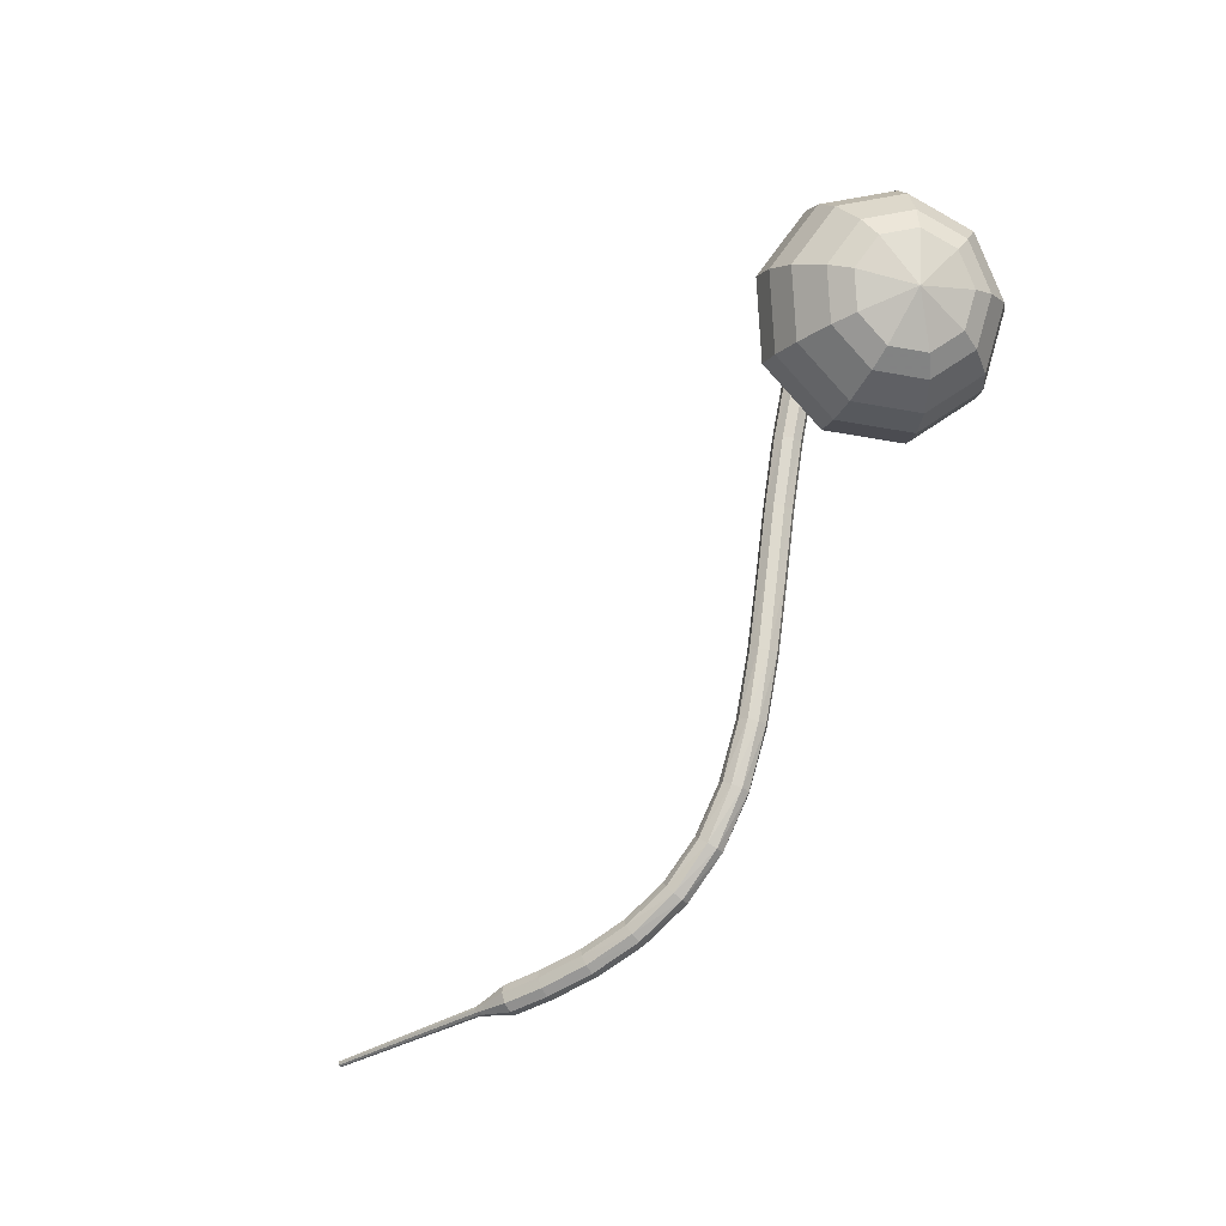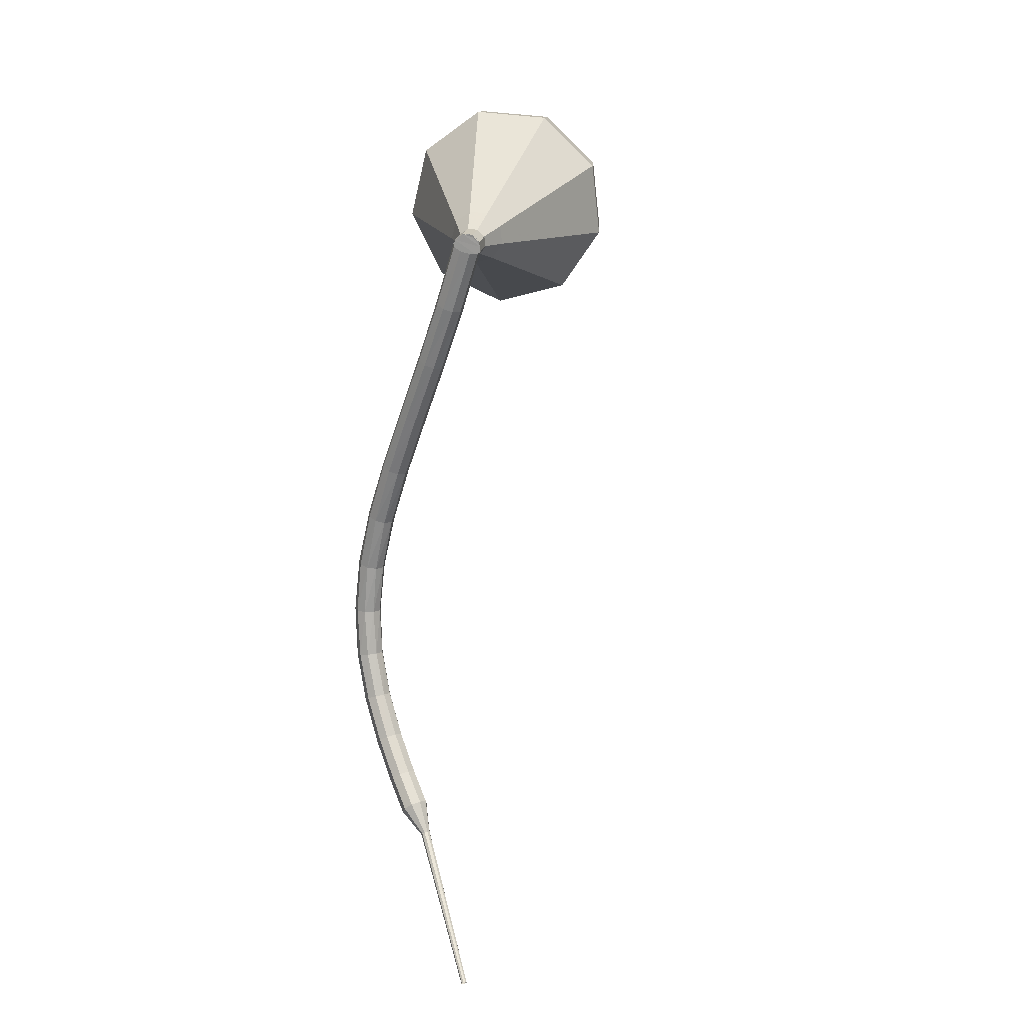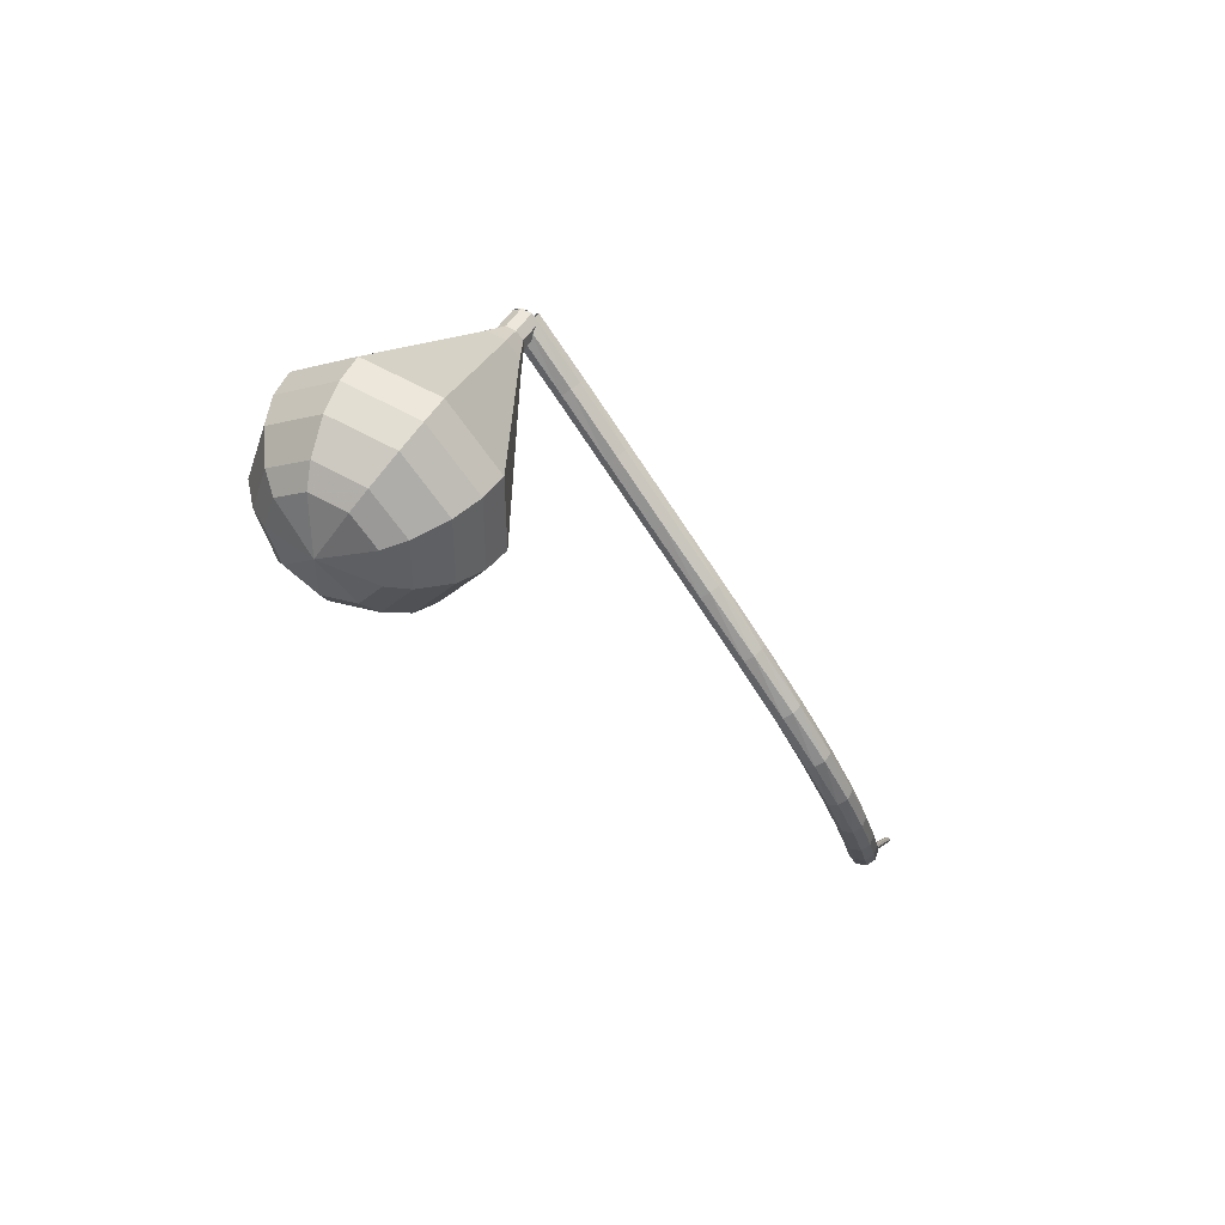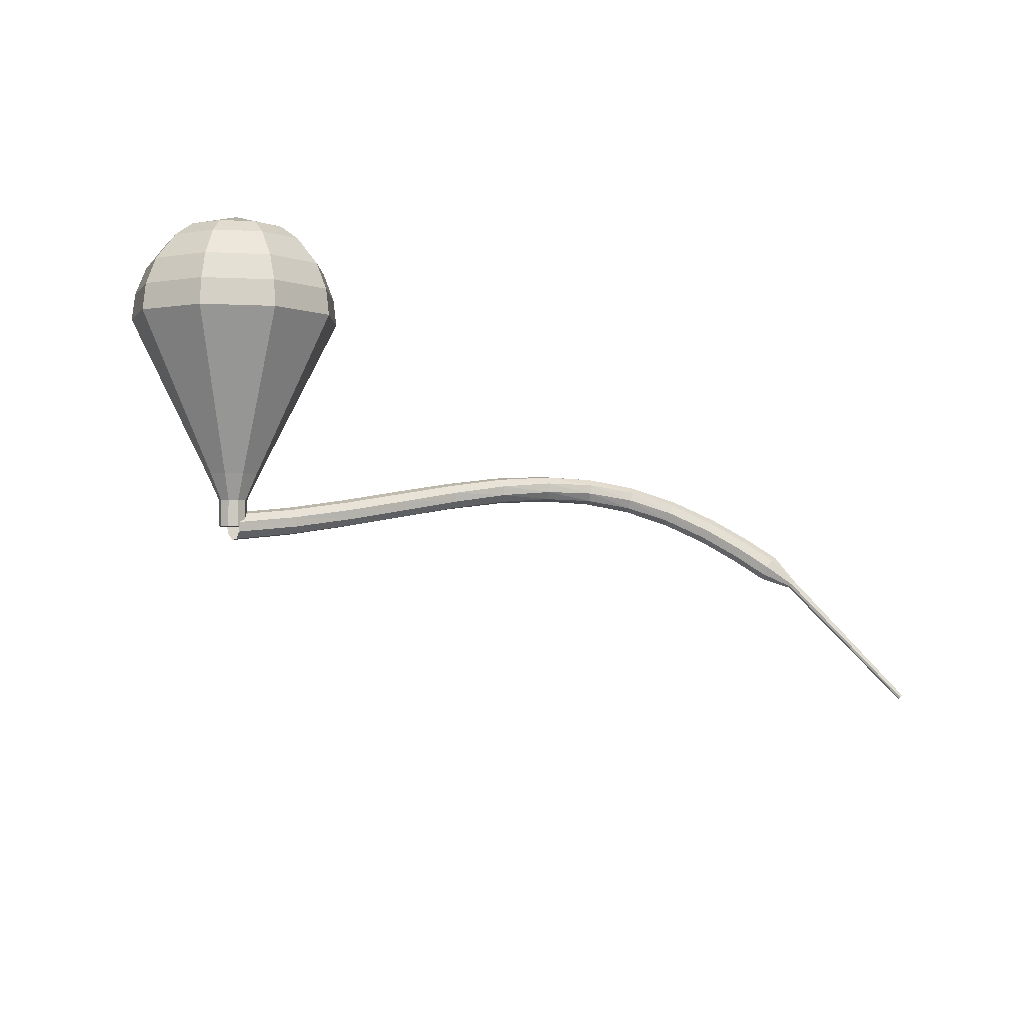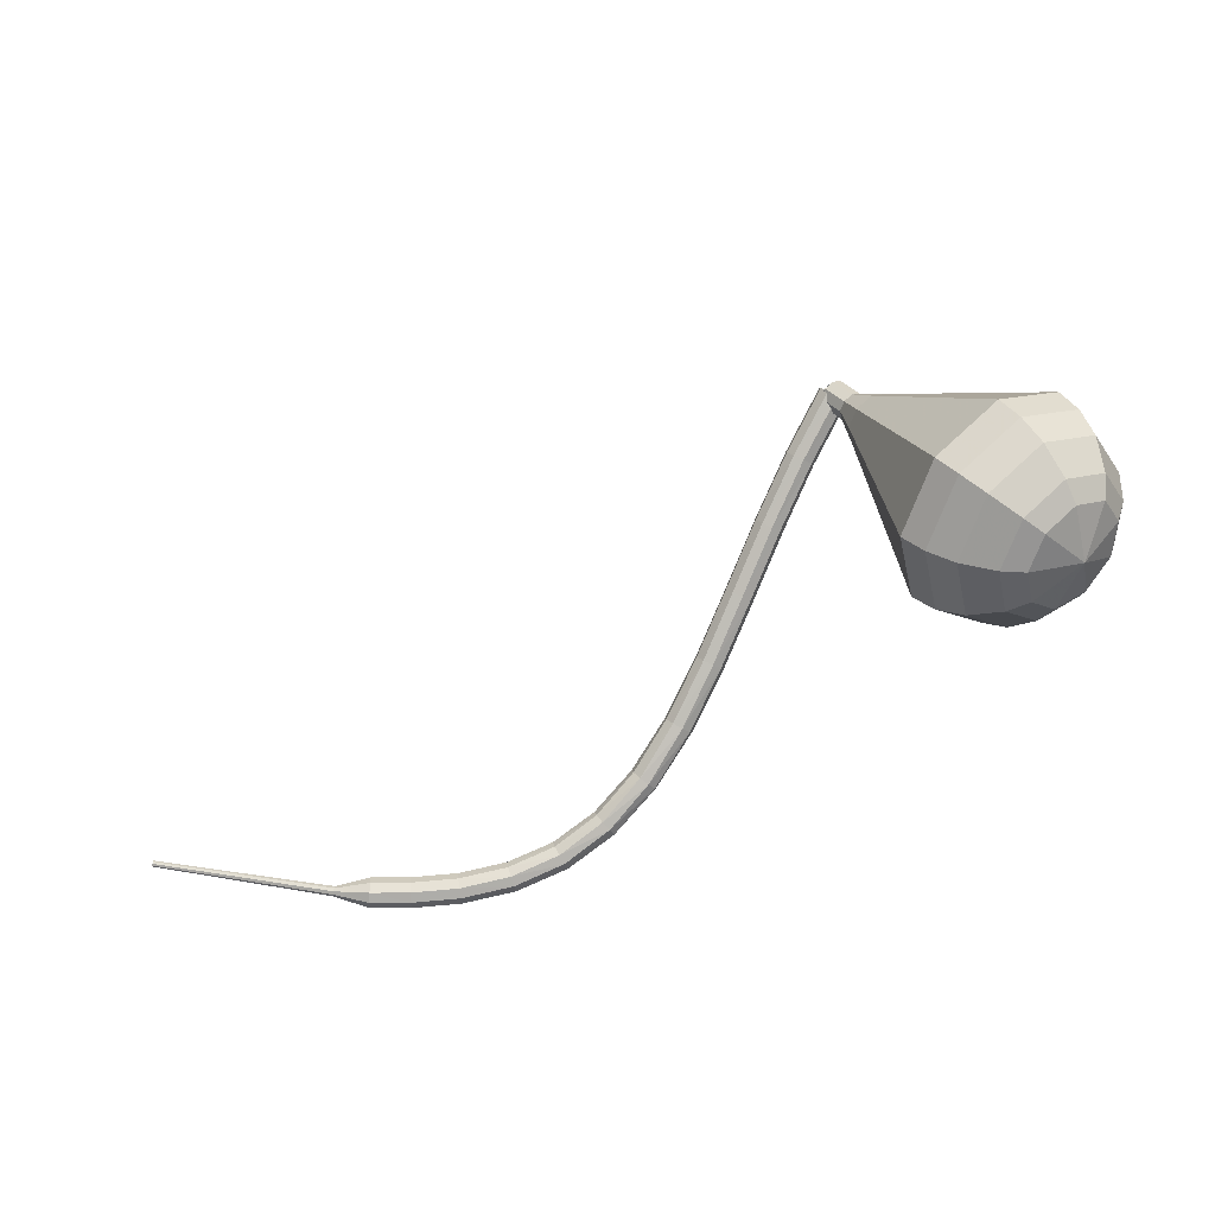
<metadata>
{"format":"obj","ext":"obj","renderer":"f3d","projection":"perspective","resolution":1024,"background":"white","views":[{"elev":-60.8,"azim":-146.5,"up":"+Z"},{"elev":73.2,"azim":71.1,"up":"+Z"},{"elev":-17.6,"azim":-78.8,"up":"+Z"},{"elev":65.7,"azim":33.0,"up":"+Y"},{"elev":63.5,"azim":174.3,"up":"+Y"}]}
</metadata>
<code>
g tube1
v 210.9 119.8 184.7
v 210.7 120.3 184.2
v 210.9 120.9 184
v 211.4 121.3 184.1
v 212 121.4 184.5
v 212.3 121.1 184.9
v 212.3 120.5 185.3
v 211.9 120 185.4
v 211.4 119.7 185.2
v 210.9 119.8 184.7
v 213.3 117.7 181.5
v 213.1 118.2 181.1
v 213.3 118.8 180.8
v 213.8 119.2 180.9
v 214.4 119.3 181.3
v 214.8 118.9 181.7
v 214.8 118.4 182.1
v 214.4 117.8 182.2
v 213.8 117.5 181.9
v 213.3 117.7 181.5
v 215.5 115.4 178.1
v 215.4 115.9 177.6
v 215.6 116.5 177.4
v 216.2 117 177.5
v 216.7 117 177.8
v 217.1 116.6 178.3
v 217.1 116 178.6
v 216.6 115.5 178.7
v 216 115.3 178.5
v 215.5 115.4 178.1
v 217.8 113.1 174.5
v 217.6 113.6 174
v 217.9 114.2 173.8
v 218.4 114.6 173.9
v 219 114.7 174.2
v 219.3 114.3 174.7
v 219.3 113.7 175.1
v 218.9 113.2 175.1
v 218.3 112.9 174.9
v 217.8 113.1 174.5
v 220 110.8 171
v 219.9 111.3 170.5
v 220.1 111.9 170.3
v 220.6 112.3 170.4
v 221.2 112.4 170.7
v 221.6 112 171.2
v 221.5 111.5 171.5
v 221.1 110.9 171.6
v 220.5 110.6 171.4
v 220 110.8 171
v 222.4 108.6 167.7
v 222.2 109.1 167.2
v 222.4 109.7 167
v 222.9 110.2 167.1
v 223.5 110.3 167.4
v 223.8 110 167.9
v 223.8 109.4 168.3
v 223.5 108.9 168.4
v 222.9 108.5 168.1
v 222.4 108.6 167.7
v 225.1 106.8 164.9
v 224.8 107.2 164.4
v 225 107.8 164.1
v 225.4 108.4 164.2
v 225.9 108.6 164.6
v 226.2 108.3 165.1
v 226.3 107.8 165.5
v 226 107.2 165.6
v 225.5 106.8 165.4
v 225.1 106.8 164.9
v 228 105.4 162.6
v 227.8 105.7 162.1
v 227.8 106.3 161.8
v 228.1 106.9 161.9
v 228.5 107.2 162.3
v 228.9 107.1 162.9
v 228.9 106.6 163.4
v 228.8 105.9 163.5
v 228.4 105.5 163.2
v 228 105.4 162.6
v 231.2 104.4 161
v 231 104.7 160.4
v 231 105.3 160.1
v 231.2 105.9 160.2
v 231.5 106.3 160.7
v 231.7 106.3 161.4
v 231.8 105.8 161.8
v 231.7 105.1 162
v 231.5 104.6 161.6
v 231.2 104.4 161
v 234.6 103.9 160.1
v 234.5 104.2 159.4
v 234.5 104.8 159.1
v 234.5 105.4 159.2
v 234.7 105.8 159.7
v 234.8 105.8 160.4
v 234.9 105.4 160.9
v 234.8 104.7 161
v 234.7 104.1 160.7
v 234.6 103.9 160.1
v 238 103.8 159.7
v 238 104 159
v 238 104.6 158.7
v 238 105.3 158.8
v 238 105.7 159.3
v 238.1 105.7 160
v 238.1 105.2 160.5
v 238.1 104.6 160.7
v 238.1 104 160.3
v 238 103.8 159.7
v 241.2 103.8 159.7
v 241.3 104 159
v 241.2 104.6 158.7
v 241.2 105.3 158.8
v 241.2 105.7 159.3
v 241.2 105.7 160
v 241.2 105.3 160.6
v 241.2 104.6 160.7
v 241.2 104 160.3
v 241.2 103.8 159.7
v 243.9 103.9 159.9
v 243.9 104.2 159.2
v 243.9 104.8 158.9
v 243.9 105.4 159
v 243.8 105.9 159.5
v 243.7 105.9 160.2
v 243.7 105.4 160.8
v 243.7 104.8 160.9
v 243.8 104.2 160.5
v 243.9 103.9 159.9
v 245.5 104.6 160.1
v 245.6 104.7 159.8
v 245.6 105 159.6
v 245.5 105.3 159.7
v 245.5 105.5 159.9
v 245.4 105.5 160.3
v 245.4 105.3 160.5
v 245.4 105 160.6
v 245.5 104.7 160.4
v 245.5 104.6 160.1
v 246.1 104.8 160.2
v 246.1 104.8 160
v 246.2 105 159.8
v 246.2 105.3 159.9
v 246.1 105.4 160.1
v 246.1 105.4 160.3
v 246 105.3 160.4
v 246 105 160.5
v 246 104.8 160.4
v 246.1 104.8 160.2
v 257.8 104.2 163.5
v 257.8 104.2 163.4
v 257.8 104.3 163.3
v 257.8 104.5 163.3
v 257.8 104.6 163.4
v 257.8 104.6 163.6
v 257.7 104.5 163.7
v 257.7 104.3 163.7
v 257.7 104.2 163.6
v 257.8 104.2 163.5
f 1 2 12
f 12 11 1
f 2 3 13
f 13 12 2
f 3 4 14
f 14 13 3
f 4 5 15
f 15 14 4
f 5 6 16
f 16 15 5
f 6 7 17
f 17 16 6
f 7 8 18
f 18 17 7
f 8 9 19
f 19 18 8
f 9 10 20
f 20 19 9
f 11 12 22
f 22 21 11
f 12 13 23
f 23 22 12
f 13 14 24
f 24 23 13
f 14 15 25
f 25 24 14
f 15 16 26
f 26 25 15
f 16 17 27
f 27 26 16
f 17 18 28
f 28 27 17
f 18 19 29
f 29 28 18
f 19 20 30
f 30 29 19
f 21 22 32
f 32 31 21
f 22 23 33
f 33 32 22
f 23 24 34
f 34 33 23
f 24 25 35
f 35 34 24
f 25 26 36
f 36 35 25
f 26 27 37
f 37 36 26
f 27 28 38
f 38 37 27
f 28 29 39
f 39 38 28
f 29 30 40
f 40 39 29
f 31 32 42
f 42 41 31
f 32 33 43
f 43 42 32
f 33 34 44
f 44 43 33
f 34 35 45
f 45 44 34
f 35 36 46
f 46 45 35
f 36 37 47
f 47 46 36
f 37 38 48
f 48 47 37
f 38 39 49
f 49 48 38
f 39 40 50
f 50 49 39
f 41 42 52
f 52 51 41
f 42 43 53
f 53 52 42
f 43 44 54
f 54 53 43
f 44 45 55
f 55 54 44
f 45 46 56
f 56 55 45
f 46 47 57
f 57 56 46
f 47 48 58
f 58 57 47
f 48 49 59
f 59 58 48
f 49 50 60
f 60 59 49
f 51 52 62
f 62 61 51
f 52 53 63
f 63 62 52
f 53 54 64
f 64 63 53
f 54 55 65
f 65 64 54
f 55 56 66
f 66 65 55
f 56 57 67
f 67 66 56
f 57 58 68
f 68 67 57
f 58 59 69
f 69 68 58
f 59 60 70
f 70 69 59
f 61 62 72
f 72 71 61
f 62 63 73
f 73 72 62
f 63 64 74
f 74 73 63
f 64 65 75
f 75 74 64
f 65 66 76
f 76 75 65
f 66 67 77
f 77 76 66
f 67 68 78
f 78 77 67
f 68 69 79
f 79 78 68
f 69 70 80
f 80 79 69
f 71 72 82
f 82 81 71
f 72 73 83
f 83 82 72
f 73 74 84
f 84 83 73
f 74 75 85
f 85 84 74
f 75 76 86
f 86 85 75
f 76 77 87
f 87 86 76
f 77 78 88
f 88 87 77
f 78 79 89
f 89 88 78
f 79 80 90
f 90 89 79
f 81 82 92
f 92 91 81
f 82 83 93
f 93 92 82
f 83 84 94
f 94 93 83
f 84 85 95
f 95 94 84
f 85 86 96
f 96 95 85
f 86 87 97
f 97 96 86
f 87 88 98
f 98 97 87
f 88 89 99
f 99 98 88
f 89 90 100
f 100 99 89
f 91 92 102
f 102 101 91
f 92 93 103
f 103 102 92
f 93 94 104
f 104 103 93
f 94 95 105
f 105 104 94
f 95 96 106
f 106 105 95
f 96 97 107
f 107 106 96
f 97 98 108
f 108 107 97
f 98 99 109
f 109 108 98
f 99 100 110
f 110 109 99
f 101 102 112
f 112 111 101
f 102 103 113
f 113 112 102
f 103 104 114
f 114 113 103
f 104 105 115
f 115 114 104
f 105 106 116
f 116 115 105
f 106 107 117
f 117 116 106
f 107 108 118
f 118 117 107
f 108 109 119
f 119 118 108
f 109 110 120
f 120 119 109
f 111 112 122
f 122 121 111
f 112 113 123
f 123 122 112
f 113 114 124
f 124 123 113
f 114 115 125
f 125 124 114
f 115 116 126
f 126 125 115
f 116 117 127
f 127 126 116
f 117 118 128
f 128 127 117
f 118 119 129
f 129 128 118
f 119 120 130
f 130 129 119
f 121 122 132
f 132 131 121
f 122 123 133
f 133 132 122
f 123 124 134
f 134 133 123
f 124 125 135
f 135 134 124
f 125 126 136
f 136 135 125
f 126 127 137
f 137 136 126
f 127 128 138
f 138 137 127
f 128 129 139
f 139 138 128
f 129 130 140
f 140 139 129
f 131 132 142
f 142 141 131
f 132 133 143
f 143 142 132
f 133 134 144
f 144 143 133
f 134 135 145
f 145 144 134
f 135 136 146
f 146 145 135
f 136 137 147
f 147 146 136
f 137 138 148
f 148 147 137
f 138 139 149
f 149 148 138
f 139 140 150
f 150 149 139
f 141 142 152
f 152 151 141
f 142 143 153
f 153 152 142
f 143 144 154
f 154 153 143
f 144 145 155
f 155 154 144
f 145 146 156
f 156 155 145
f 146 147 157
f 157 156 146
f 147 148 158
f 158 157 147
f 148 149 159
f 159 158 148
f 149 150 160
f 160 159 149
v 210.9 119.8 184.7
v 211.5 119.6 184.3
v 212 120 184.1
v 212.4 120.5 184.2
v 212.3 121.2 184.5
v 211.9 121.5 184.9
v 211.3 121.4 185.2
v 210.8 120.9 185.3
v 210.7 120.3 185.1
v 210.9 119.8 184.7
v 212.1 121.4 184.7
v 212.4 120.9 184.3
v 212.3 120.3 184.1
v 211.8 119.8 184.2
v 211.2 119.6 184.5
v 210.8 120 184.9
v 210.7 120.6 185.2
v 211 121.2 185.3
v 211.6 121.5 185.1
v 212.1 121.4 184.7
v 211.2 122.1 183.2
v 211.4 121.6 182.8
v 211.3 120.9 182.6
v 210.8 120.4 182.7
v 210.2 120.3 183
v 209.8 120.6 183.5
v 209.7 121.2 183.8
v 210.1 121.8 183.9
v 210.6 122.2 183.6
v 211.2 122.1 183.2
v 210.7 123.4 181.8
v 211.2 122.5 181
v 211 121.3 180.6
v 210.1 120.4 180.8
v 209 120.2 181.4
v 208.2 120.8 182.2
v 208.1 121.9 182.8
v 208.7 123 182.9
v 209.7 123.6 182.5
v 210.7 123.4 181.8
v 210.3 124.9 180.3
v 211.1 123.5 179.2
v 210.7 121.7 178.6
v 209.4 120.3 178.8
v 207.8 120 179.7
v 206.5 120.9 180.9
v 206.3 122.6 181.8
v 207.2 124.3 182
v 208.8 125.2 181.4
v 210.3 124.9 180.3
v 210 126.3 178.9
v 211 124.5 177.4
v 210.5 122.1 176.6
v 208.7 120.3 176.8
v 206.5 119.8 178.1
v 204.9 121 179.6
v 204.6 123.3 180.9
v 205.8 125.5 181.1
v 207.9 126.7 180.4
v 210 126.3 178.9
v 209.2 129.2 175.9
v 210.7 126.5 173.7
v 210 122.9 172.5
v 207.3 120.1 172.9
v 204 119.5 174.7
v 201.6 121.2 177.1
v 201.1 124.6 179
v 202.9 128 179.4
v 206.1 129.8 178.2
v 209.2 129.2 175.9
v 208.4 132.1 173
v 210.4 128.4 170
v 209.5 123.7 168.4
v 205.9 120 169
v 201.5 119.1 171.4
v 198.2 121.5 174.6
v 197.7 125.9 177
v 200.1 130.4 177.6
v 204.3 132.9 176
v 208.4 132.1 173
v 207.3 132.6 171.5
v 209.3 129 168.6
v 208.3 124.4 167.1
v 204.9 120.9 167.6
v 200.6 120 170
v 197.5 122.3 173.1
v 196.9 126.6 175.4
v 199.3 131 176
v 203.3 133.3 174.4
v 207.3 132.6 171.5
v 205.9 132.6 170.1
v 207.7 129.5 167.5
v 206.8 125.3 166.1
v 203.8 122.2 166.6
v 199.9 121.4 168.7
v 197.1 123.4 171.4
v 196.6 127.3 173.6
v 198.7 131.2 174
v 202.4 133.3 172.7
v 205.9 132.6 170.1
v 204.1 132.1 168.6
v 205.4 129.7 166.6
v 204.8 126.5 165.6
v 202.4 124.1 165.9
v 199.5 123.5 167.5
v 197.4 125 169.6
v 197 128 171.3
v 198.6 131 171.6
v 201.4 132.6 170.6
v 204.1 132.1 168.6
v 202.8 131.3 167.9
v 203.8 129.6 166.4
v 203.3 127.3 165.6
v 201.6 125.5 165.9
v 199.5 125.1 167.1
v 197.9 126.2 168.6
v 197.6 128.4 169.8
v 198.8 130.5 170.1
v 200.8 131.7 169.3
v 202.8 131.3 167.9
v 200.2 128.7 167.1
v 200.2 128.7 167.1
v 200.2 128.7 167.1
v 200.2 128.7 167.1
v 200.2 128.7 167.1
v 200.2 128.7 167.1
v 200.2 128.7 167.1
v 200.2 128.7 167.1
v 200.2 128.7 167.1
v 200.2 128.7 167.1
f 161 162 172
f 172 171 161
f 162 163 173
f 173 172 162
f 163 164 174
f 174 173 163
f 164 165 175
f 175 174 164
f 165 166 176
f 176 175 165
f 166 167 177
f 177 176 166
f 167 168 178
f 178 177 167
f 168 169 179
f 179 178 168
f 169 170 180
f 180 179 169
f 171 172 182
f 182 181 171
f 172 173 183
f 183 182 172
f 173 174 184
f 184 183 173
f 174 175 185
f 185 184 174
f 175 176 186
f 186 185 175
f 176 177 187
f 187 186 176
f 177 178 188
f 188 187 177
f 178 179 189
f 189 188 178
f 179 180 190
f 190 189 179
f 181 182 192
f 192 191 181
f 182 183 193
f 193 192 182
f 183 184 194
f 194 193 183
f 184 185 195
f 195 194 184
f 185 186 196
f 196 195 185
f 186 187 197
f 197 196 186
f 187 188 198
f 198 197 187
f 188 189 199
f 199 198 188
f 189 190 200
f 200 199 189
f 191 192 202
f 202 201 191
f 192 193 203
f 203 202 192
f 193 194 204
f 204 203 193
f 194 195 205
f 205 204 194
f 195 196 206
f 206 205 195
f 196 197 207
f 207 206 196
f 197 198 208
f 208 207 197
f 198 199 209
f 209 208 198
f 199 200 210
f 210 209 199
f 201 202 212
f 212 211 201
f 202 203 213
f 213 212 202
f 203 204 214
f 214 213 203
f 204 205 215
f 215 214 204
f 205 206 216
f 216 215 205
f 206 207 217
f 217 216 206
f 207 208 218
f 218 217 207
f 208 209 219
f 219 218 208
f 209 210 220
f 220 219 209
f 211 212 222
f 222 221 211
f 212 213 223
f 223 222 212
f 213 214 224
f 224 223 213
f 214 215 225
f 225 224 214
f 215 216 226
f 226 225 215
f 216 217 227
f 227 226 216
f 217 218 228
f 228 227 217
f 218 219 229
f 229 228 218
f 219 220 230
f 230 229 219
f 221 222 232
f 232 231 221
f 222 223 233
f 233 232 222
f 223 224 234
f 234 233 223
f 224 225 235
f 235 234 224
f 225 226 236
f 236 235 225
f 226 227 237
f 237 236 226
f 227 228 238
f 238 237 227
f 228 229 239
f 239 238 228
f 229 230 240
f 240 239 229
f 231 232 242
f 242 241 231
f 232 233 243
f 243 242 232
f 233 234 244
f 244 243 233
f 234 235 245
f 245 244 234
f 235 236 246
f 246 245 235
f 236 237 247
f 247 246 236
f 237 238 248
f 248 247 237
f 238 239 249
f 249 248 238
f 239 240 250
f 250 249 239
f 241 242 252
f 252 251 241
f 242 243 253
f 253 252 242
f 243 244 254
f 254 253 243
f 244 245 255
f 255 254 244
f 245 246 256
f 256 255 245
f 246 247 257
f 257 256 246
f 247 248 258
f 258 257 247
f 248 249 259
f 259 258 248
f 249 250 260
f 260 259 249
f 251 252 262
f 262 261 251
f 252 253 263
f 263 262 252
f 253 254 264
f 264 263 253
f 254 255 265
f 265 264 254
f 255 256 266
f 266 265 255
f 256 257 267
f 267 266 256
f 257 258 268
f 268 267 257
f 258 259 269
f 269 268 258
f 259 260 270
f 270 269 259
f 261 262 272
f 272 271 261
f 262 263 273
f 273 272 262
f 263 264 274
f 274 273 263
f 264 265 275
f 275 274 264
f 265 266 276
f 276 275 265
f 266 267 277
f 277 276 266
f 267 268 278
f 278 277 267
f 268 269 279
f 279 278 268
f 269 270 280
f 280 279 269
f 271 272 282
f 282 281 271
f 272 273 283
f 283 282 272
f 273 274 284
f 284 283 273
f 274 275 285
f 285 284 274
f 275 276 286
f 286 285 275
f 276 277 287
f 287 286 276
f 277 278 288
f 288 287 277
f 278 279 289
f 289 288 278
f 279 280 290
f 290 289 279
g

</code>
